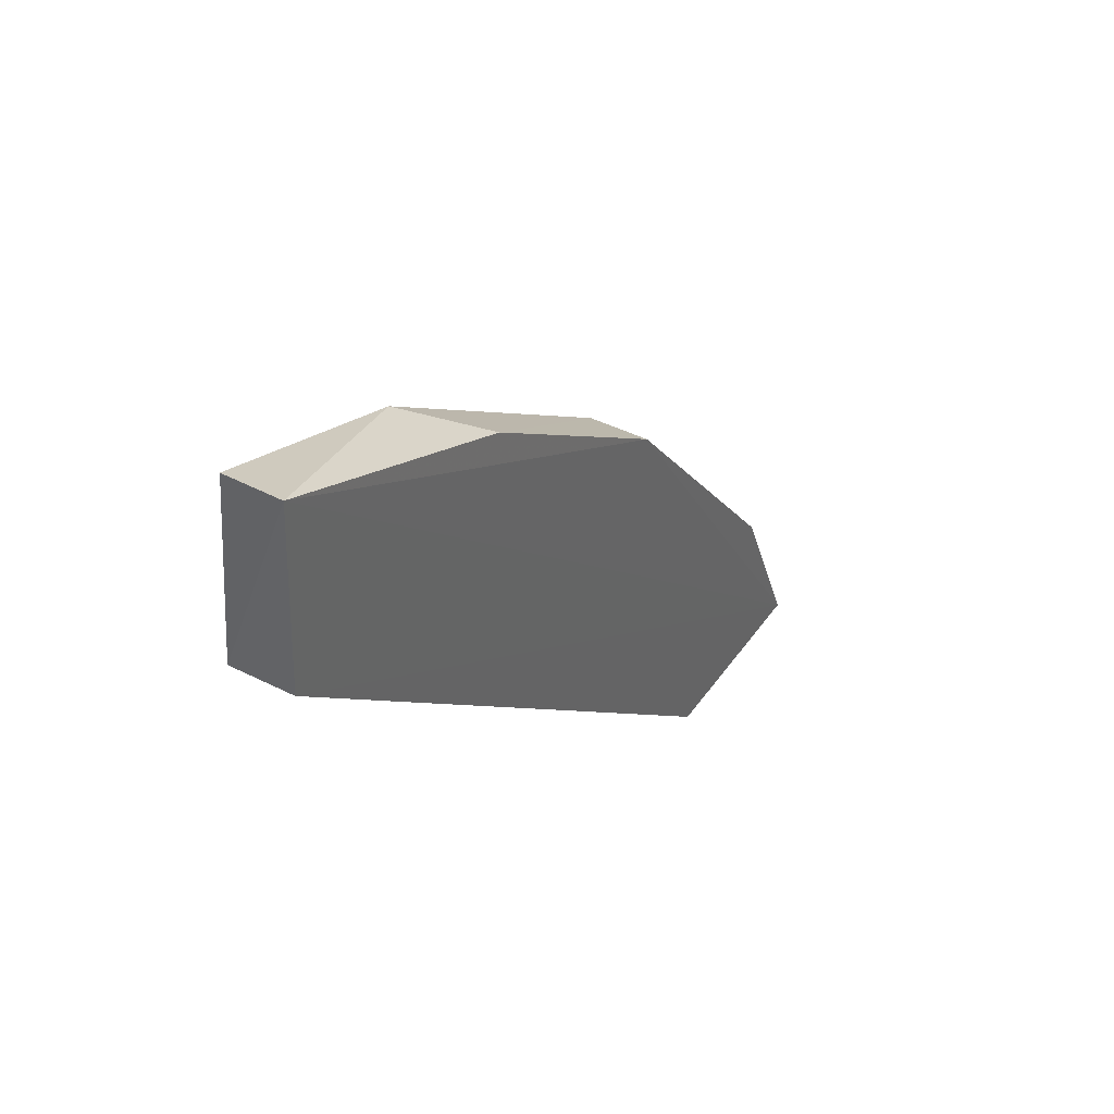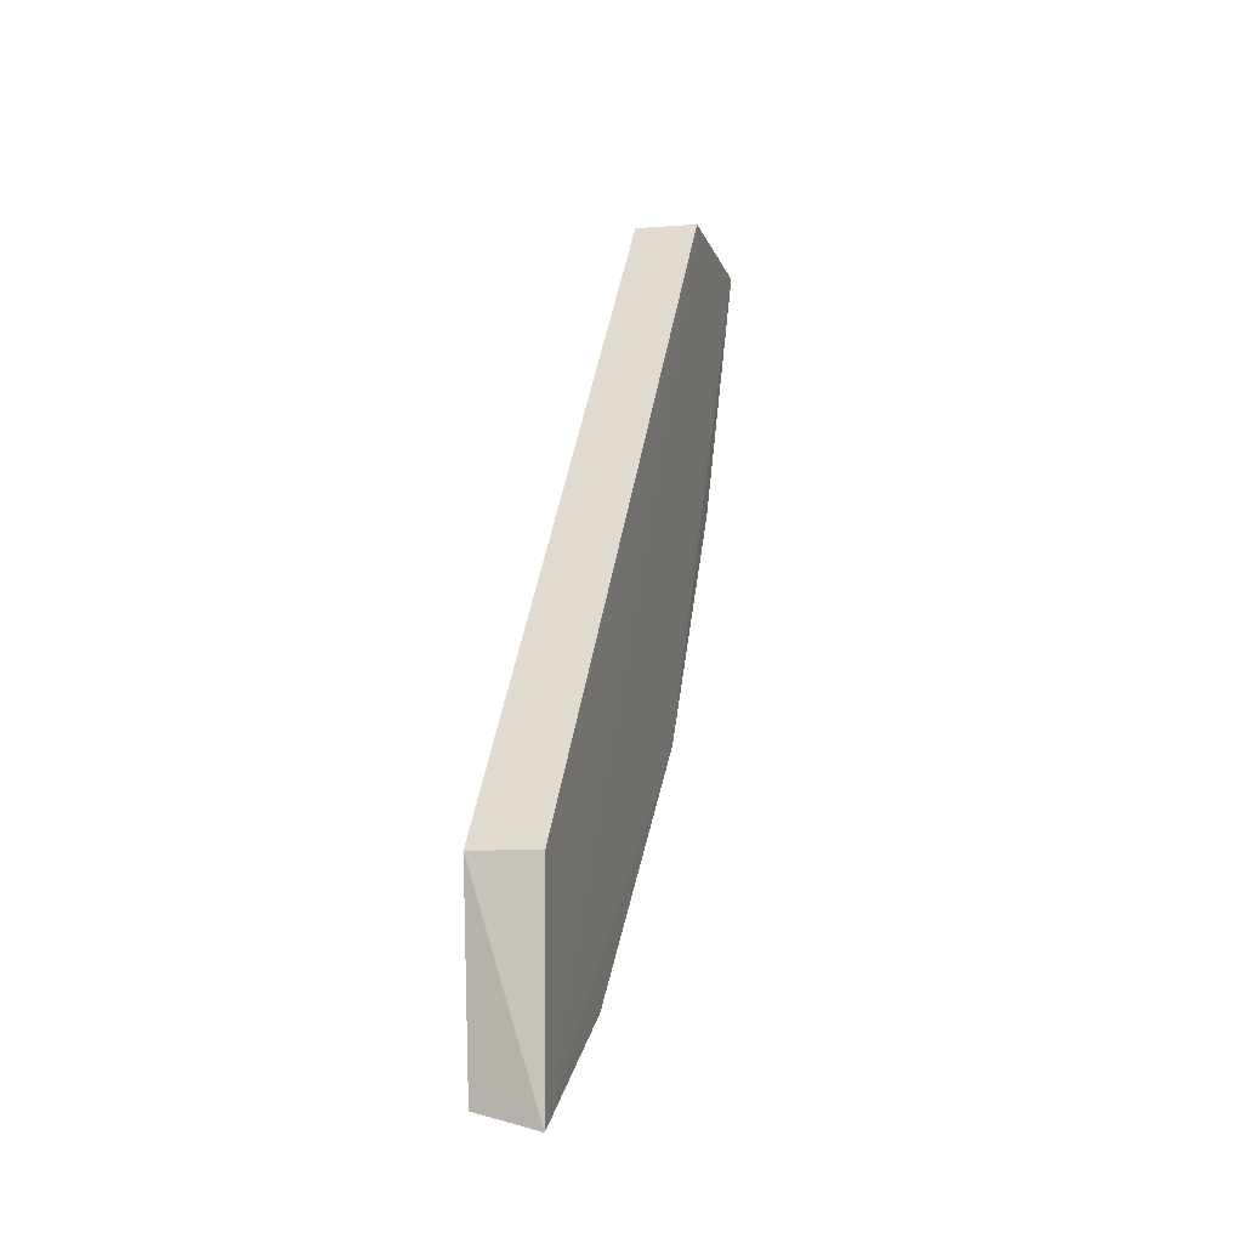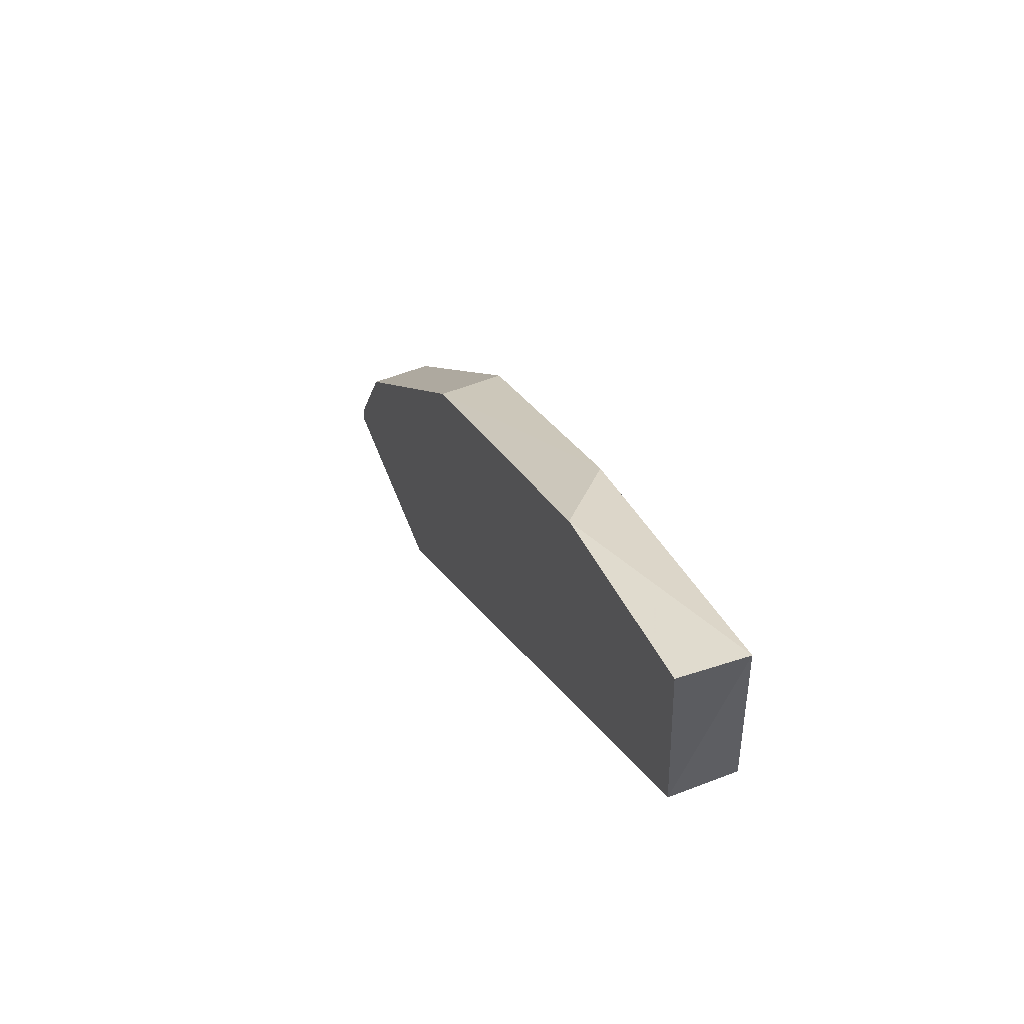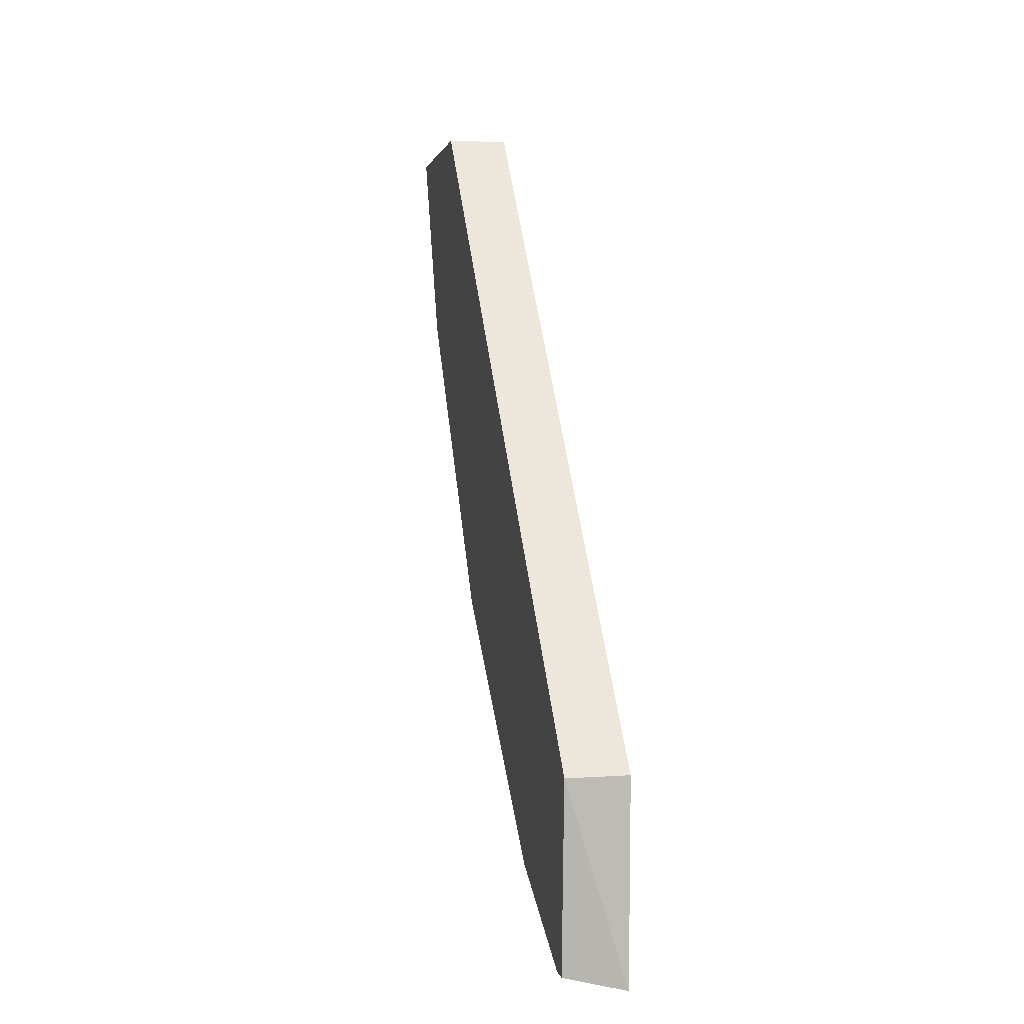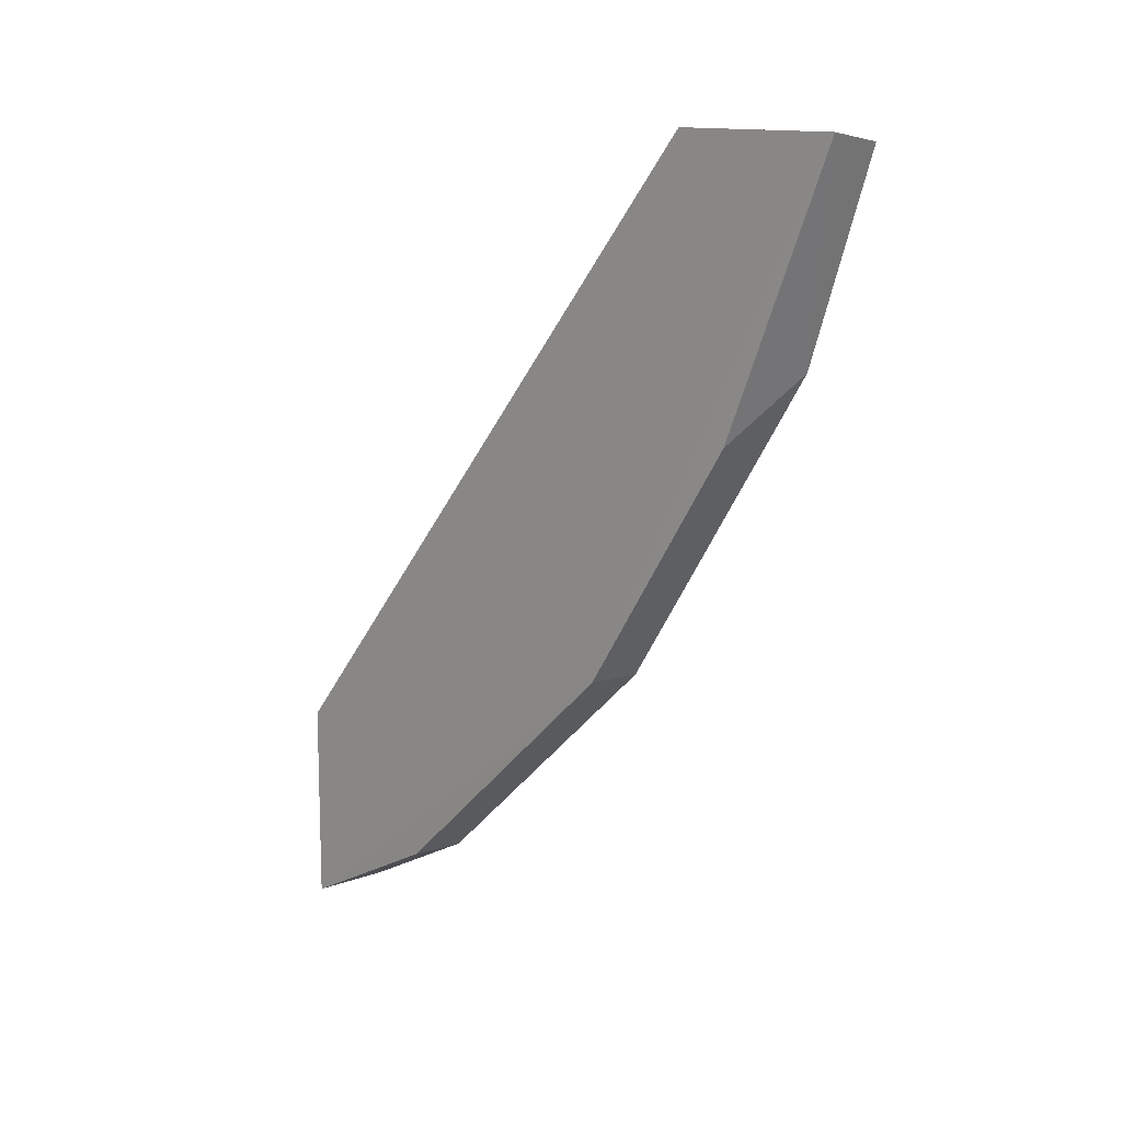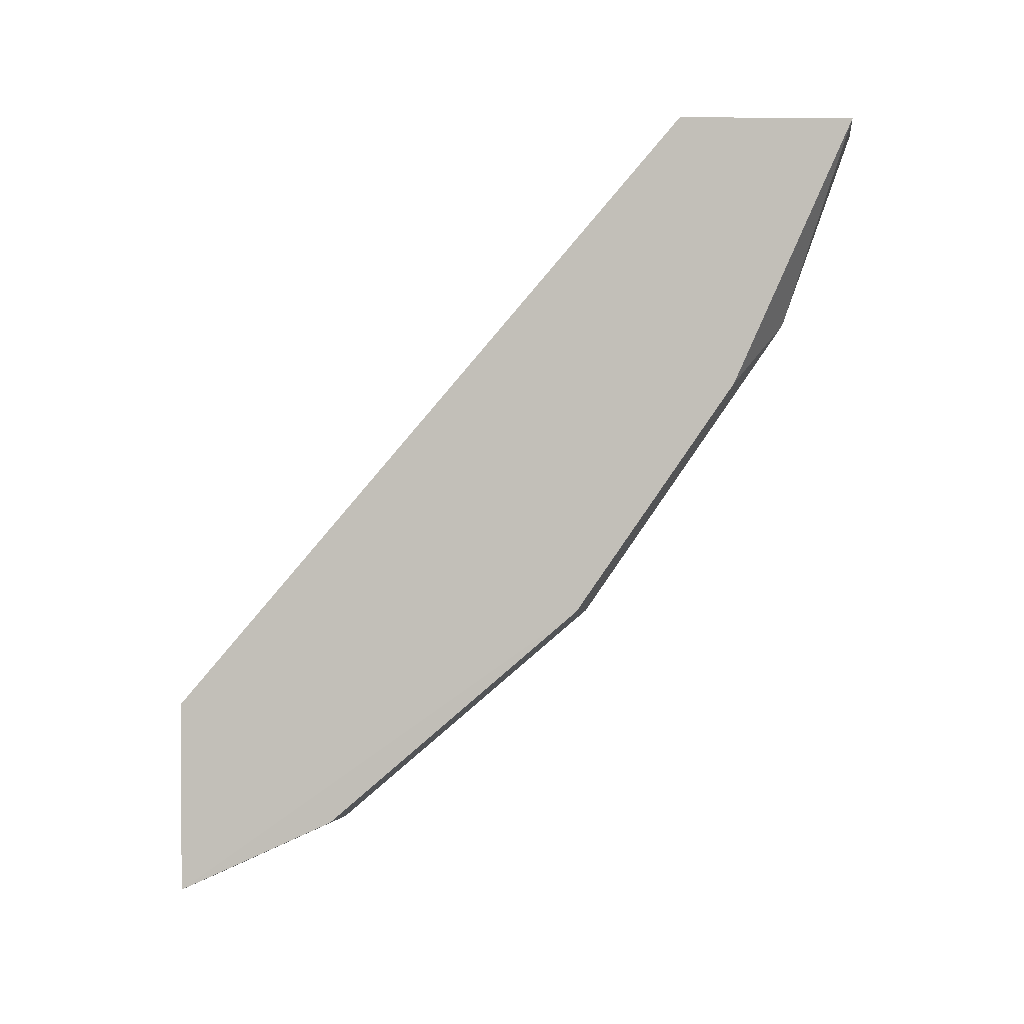
<metadata>
{"format":"obj","ext":"obj","renderer":"f3d","projection":"perspective","resolution":1024,"background":"white","views":[{"elev":41.2,"azim":31.8,"up":"+Y"},{"elev":-6.7,"azim":13.6,"up":"+Z"},{"elev":57.2,"azim":-22.0,"up":"+Y"},{"elev":5.0,"azim":-12.3,"up":"+Z"},{"elev":9.0,"azim":137.2,"up":"+Z"},{"elev":-1.5,"azim":101.8,"up":"+Z"}]}
</metadata>
<code>
v 0.787 -0.0973 0.3699
v 0.7824 -0.1396 0.3141
v 0.7868 -0.1066 0.3494
v 0.7824 -0.09772 0.3694
v 0.7824 -0.1514 0.3093
v 0.7824 -0.1192 0.3314
v 0.787 -0.1523 0.3083
v 0.787 -0.1525 0.3236
v 0.787 -0.1108 0.3706
v 0.7869 -0.1396 0.3141
v 0.7824 -0.1031 0.3544
v 0.7824 -0.1501 0.3093
v 0.7823 -0.1525 0.3236
v 0.7823 -0.1108 0.3706
v 0.7869 -0.1192 0.3314
f 13 6 2
f 14 8 9
f 12 5 13
f 8 14 13
f 11 3 6
f 14 11 6
f 13 14 6
f 14 9 1
f 3 11 1
f 5 12 7
f 9 8 7
f 12 10 7
f 13 5 7
f 8 13 7
f 1 9 7
f 11 14 4
f 14 1 4
f 1 11 4
f 6 3 15
f 10 6 15
f 3 1 15
f 7 10 15
f 1 7 15
f 10 12 2
f 12 13 2
f 6 10 2

</code>
